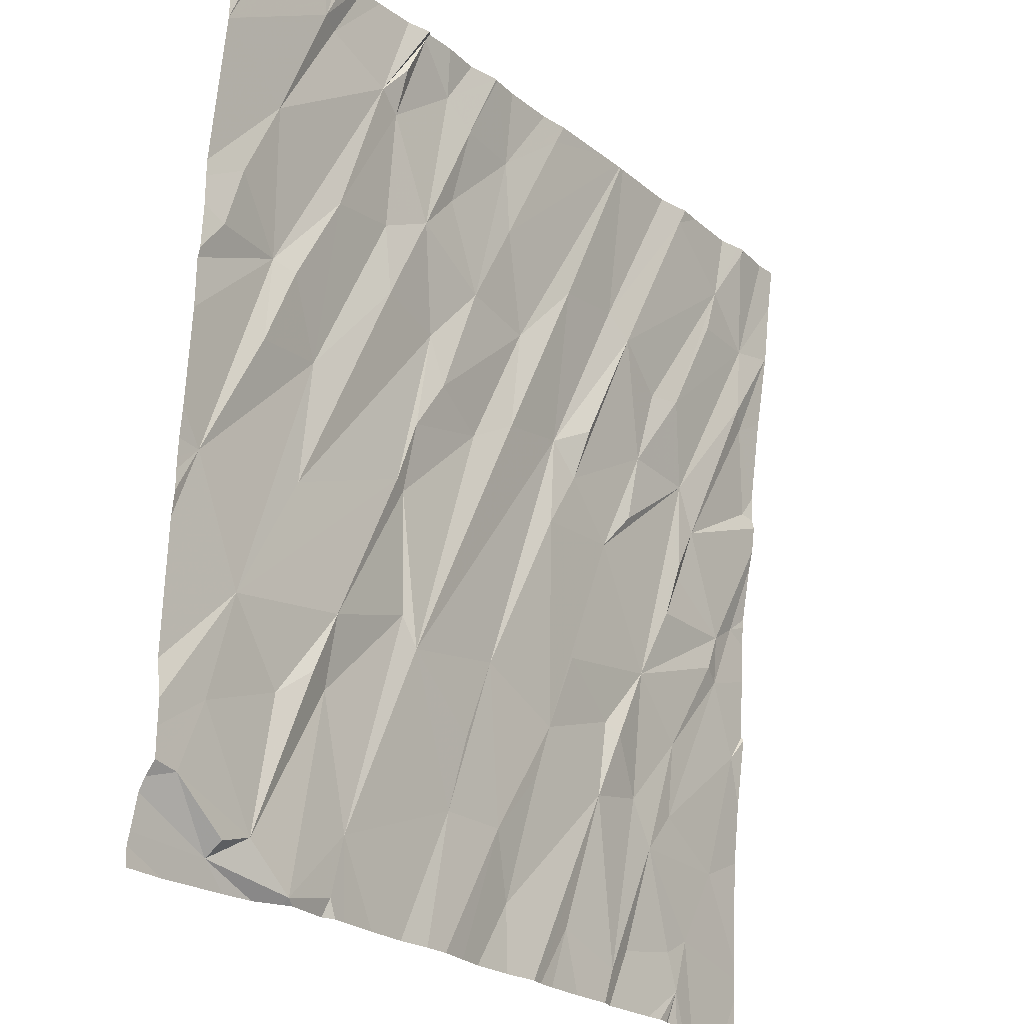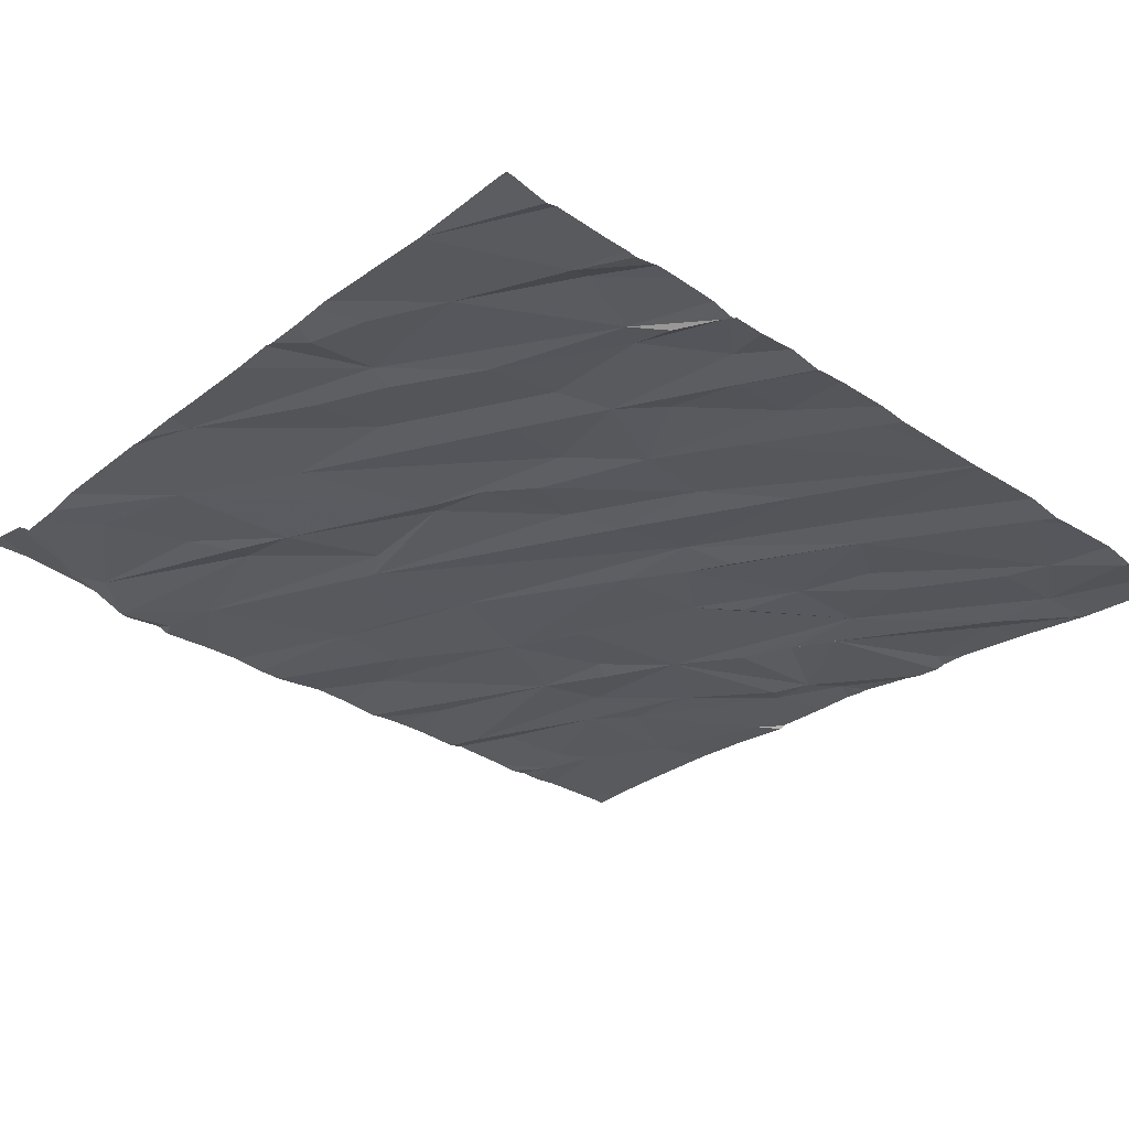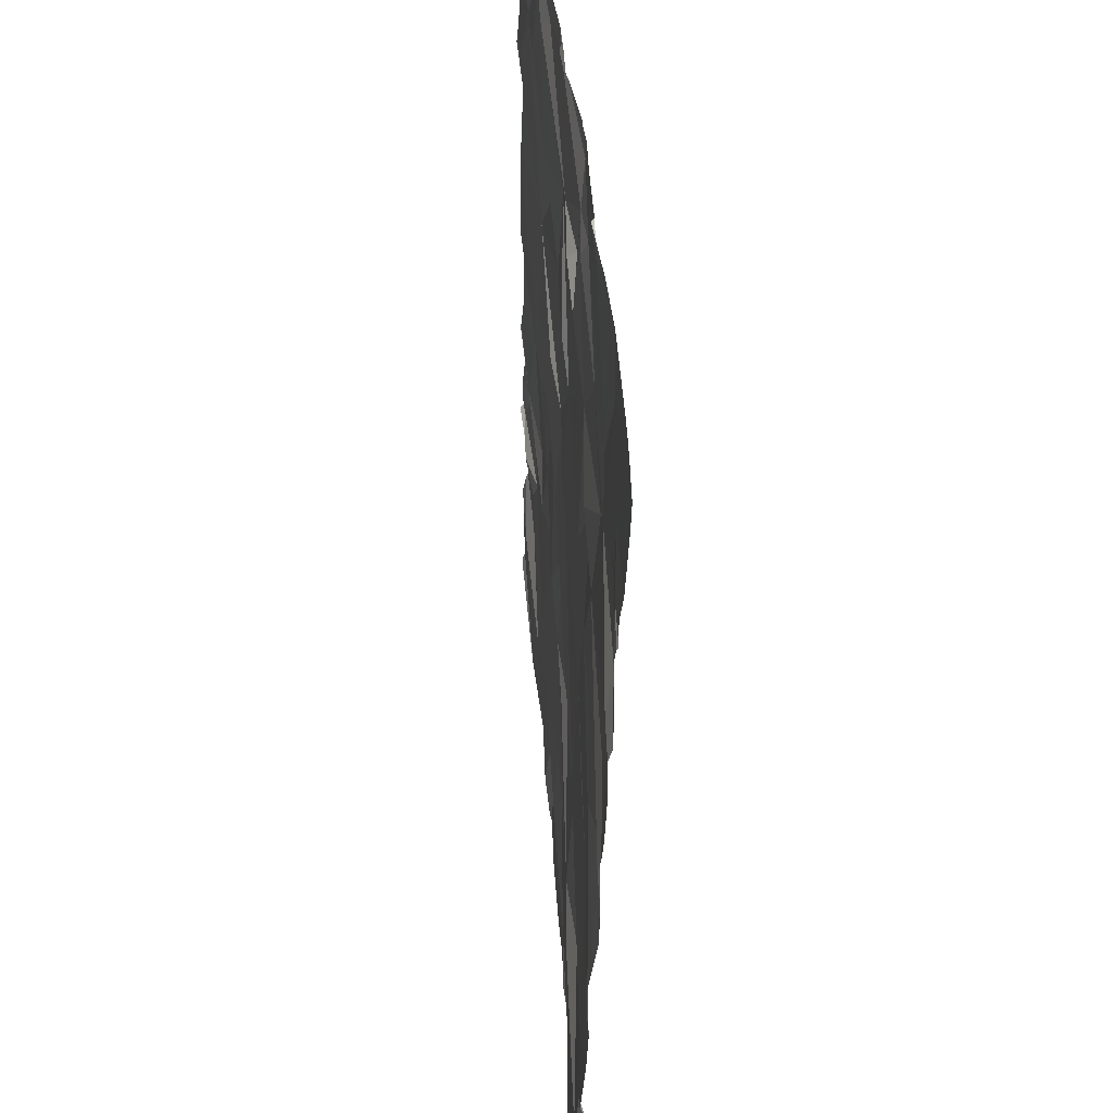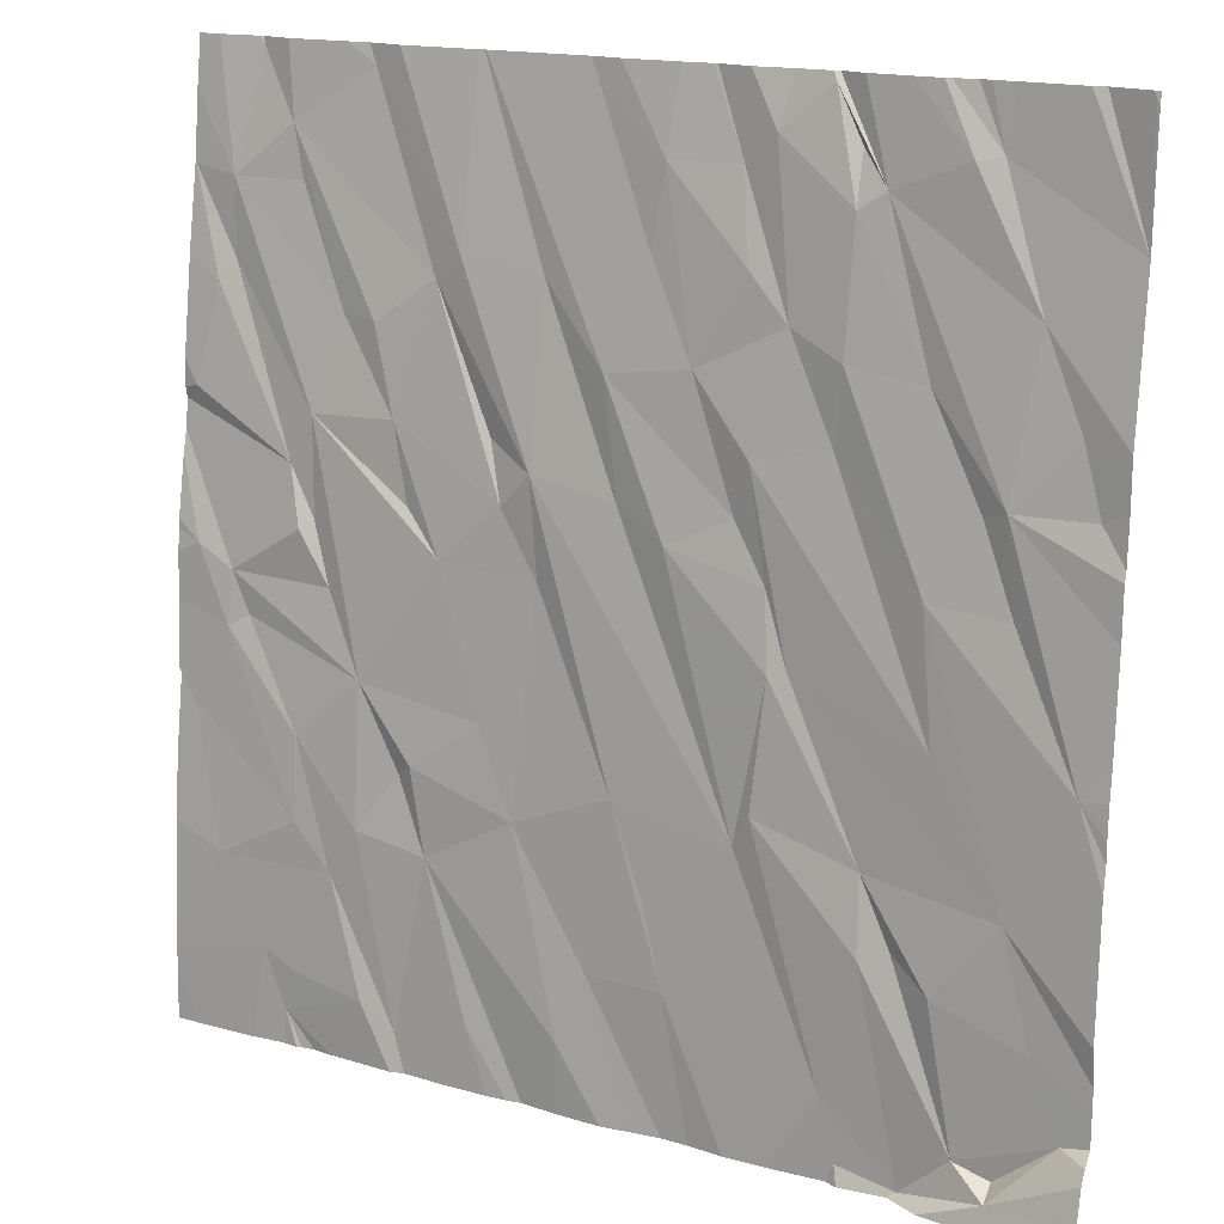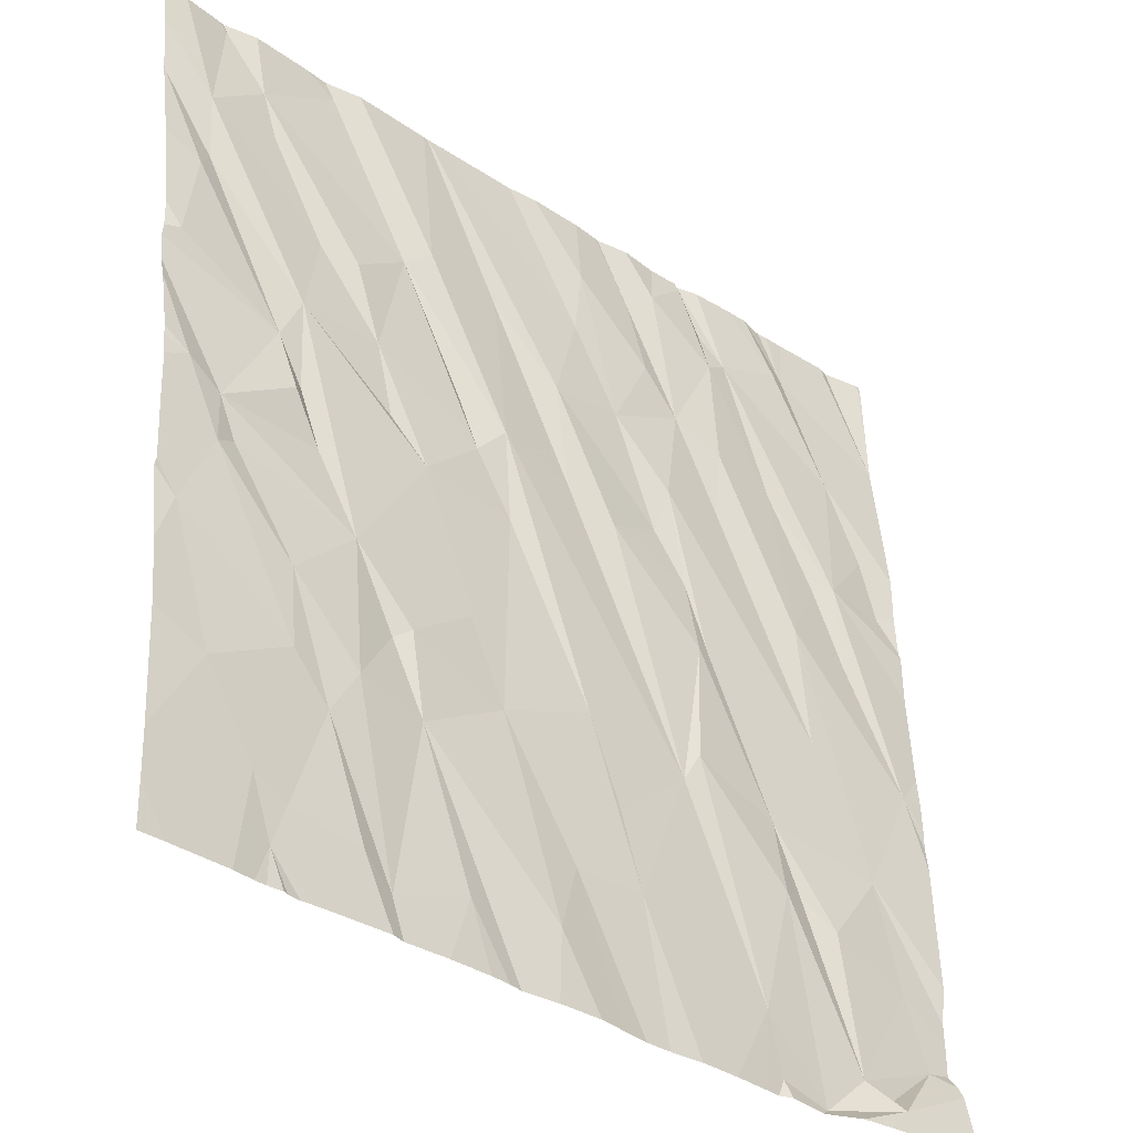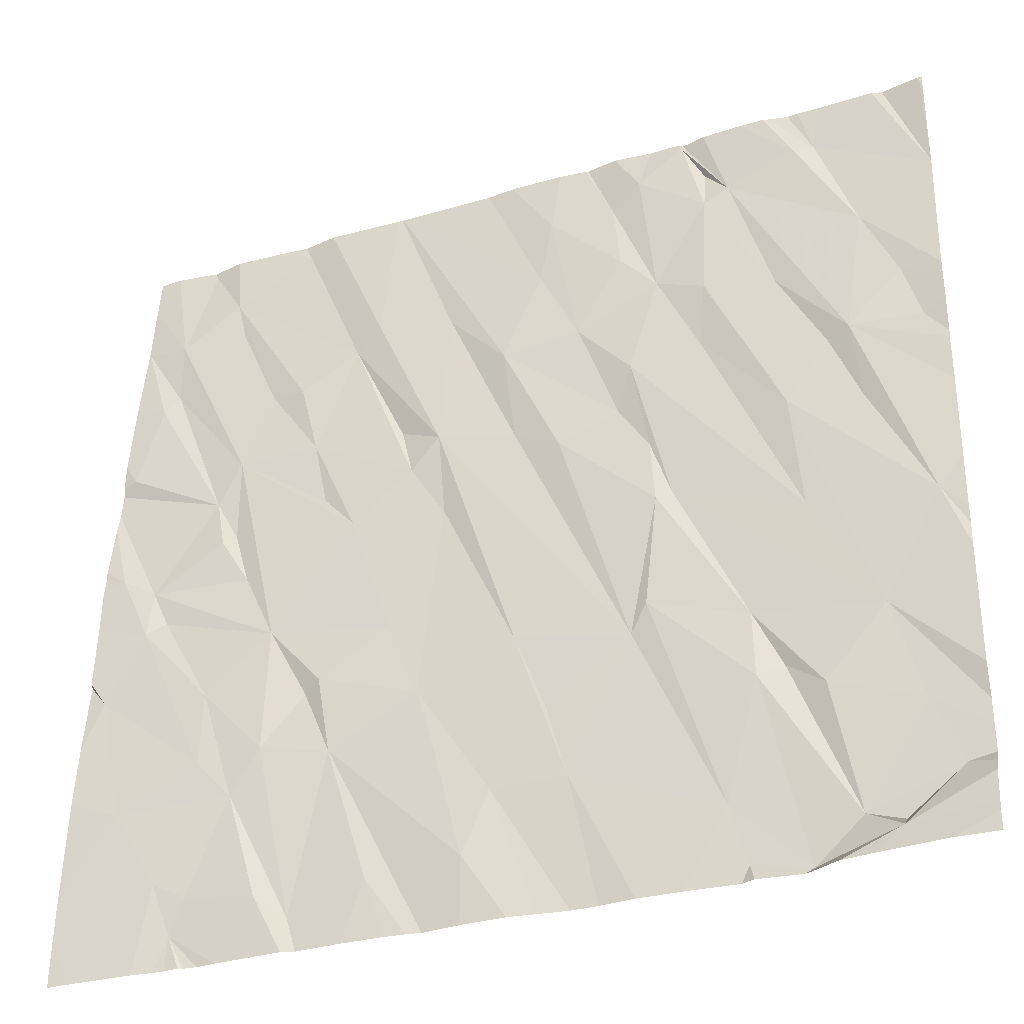
<metadata>
{"format":"obj","ext":"obj","renderer":"f3d","projection":"perspective","resolution":1024,"background":"white","views":[{"elev":-23.1,"azim":125.3,"up":"+Y"},{"elev":-32.3,"azim":139.4,"up":"+Z"},{"elev":-48.4,"azim":-92.8,"up":"+Y"},{"elev":15.8,"azim":30.0,"up":"+Y"},{"elev":-34.1,"azim":-44.1,"up":"+Y"},{"elev":-33.5,"azim":19.7,"up":"+Y"}]}
</metadata>
<code>
v -128.6 215.6 500.2
v -126.5 215.6 500.3
v -126.3 215.6 500.3
v -129 215.6 500.2
v -128.5 215.6 500.2
v -126.1 215.6 500.3
v -126.6 212.1 500.6
v -126.6 211.9 500.6
v -126.3 211.8 500.5
v -128 215.6 500.3
v -128.1 215.6 500.2
v -128 211.8 500.6
v -127.3 215.6 500.3
v -129.1 215.6 500.2
v -126.6 215.6 500.3
v -128.9 212.1 500.5
v -128.6 212.1 500.6
v -128.9 212 500.5
v -126.1 212 500.6
v -126 211.9 500.6
v -125.6 212.1 500.6
v -128.2 215.6 500.2
v -128.1 212.1 500.5
v -128.4 212 500.5
v -125.9 215.6 500.4
v -127.6 212.4 500.5
v -126.4 215.6 500.4
v -127.7 212.1 500.6
v -127.3 212.4 500.5
v -128.1 215.6 500.2
v -125.6 212.1 500.6
v -129 212.2 500.5
v -126.6 211.8 500.6
v -128.7 212.6 500.5
v -126.3 211.8 500.6
v -129 211.8 500.5
v -127 213 500.5
v -125.8 212.5 500.6
v -128.8 211.8 500.5
v -125.7 213.4 500.5
v -128.3 212.7 500.5
v -129.2 212.5 500.5
v -125.6 212.5 500.6
v -127.3 212.7 500.5
v -127.8 212.7 500.5
v -128.9 211.8 500.5
v -127.9 211.8 500.6
v -125.7 212.2 500.6
v -126 212 500.6
v -126 212.9 500.5
v -126.5 212.7 500.6
v -129.3 213.1 500.5
v -129.2 213.4 500.5
v -128.9 212.7 500.5
v -125.6 212.4 500.6
v -127.5 213.1 500.5
v -128.6 212.8 500.5
v -128.4 213 500.5
v -128.9 213.1 500.5
v -128.6 213.3 500.5
v -127.9 212.9 500.5
v -128.3 213 500.5
v -126.9 213.1 500.5
v -126.5 213 500.5
v -126.4 212.7 500.5
v -126.2 212.6 500.6
v -128 213.2 500.5
v -126.2 211.8 500.6
v -126.8 213.6 500.5
v -128.2 213.8 500.4
v -128.8 214.3 500.4
v -127.3 214 500.5
v -126.9 213.6 500.5
v -127.4 211.8 500.6
v -127.5 211.8 500.6
v -126.3 213.9 500.5
v -126.3 213.4 500.5
v -127.9 214.2 500.4
v -128.7 213.6 500.4
v -127.8 213.8 500.4
v -129.1 213.5 500.4
v -125.6 212.3 500.6
v -129.2 213.7 500.4
v -128.9 213.9 500.4
v -128.8 213.9 500.4
v -126.9 213.9 500.5
v -127 214.3 500.5
v -129.3 213.7 500.4
v -125.6 212.2 500.6
v -126 214.3 500.5
v -128.9 214.1 500.4
v -128.4 214 500.4
v -128 214 500.4
v -128.1 214.3 500.4
v -127 214.1 500.4
v -125.6 213.1 500.6
v -128.5 214.3 500.4
v -126.7 214.4 500.4
v -125.6 213.2 500.5
v -126 213.9 500.5
v -128.8 211.8 500.5
v -127.5 214.1 500.4
v -126.1 214.2 500.5
v -129.4 214.3 500.4
v -125.7 214.3 500.5
v -126.3 214.6 500.4
v -126 214.9 500.4
v -128.7 211.8 500.5
v -128.7 214.7 500.3
v -125.6 211.9 500.7
v -128.3 214.8 500.3
v -127.2 214.6 500.4
v -129.3 214.7 500.3
v -129.2 214.8 500.3
v -125.8 214.5 500.5
v -126.6 214.7 500.4
v -126.8 211.8 500.6
v -126.9 214.8 500.4
v -127.6 214.6 500.4
v -128.2 214.9 500.4
v -128.6 214.7 500.4
v -127.8 214.9 500.3
v -129 215.3 500.2
v -127.4 215.3 500.3
v -127 215 500.4
v -126.5 211.8 500.6
v -129.2 215.1 500.3
v -127.4 215 500.4
v -126.2 215.4 500.4
v -127.1 215.3 500.3
v -126.5 215.3 500.4
v -129.4 215.2 500.2
v -128.9 215.1 500.3
v -126.6 215.2 500.4
v -127.7 215.5 500.3
v -129.1 215.6 500.2
v -128.6 215.6 500.2
v -125.6 215.6 500.4
v -126.9 215.4 500.3
v -125.6 211.9 500.7
v -126.4 211.8 500.6
v -126.6 215.4 500.3
v -126.7 215.6 500.3
v -126.1 215.4 500.4
v -128.1 215.6 500.2
v -126.6 211.8 500.6
v -129.4 212.1 500.5
v -129.4 212 500.5
v -127.2 215.6 500.3
v -129.4 212.2 500.5
v -129.4 212.6 500.5
v -129.4 212.9 500.5
v -129.4 213.2 500.4
v -129.4 213.2 500.5
v -129.4 213.7 500.4
v -129.4 213.5 500.4
v -129.4 213.8 500.4
v -129.4 214.2 500.4
v -129.4 214.3 500.3
v -129.4 213.8 500.4
v -129.4 214.1 500.4
v -129.4 214.3 500.4
v -129.4 214.4 500.3
v -129.4 214.8 500.3
v -129.4 215.2 500.2
v -129.4 215.2 500.2
v -129.4 215.4 500.2
v -129.4 215.2 500.2
v -125.6 213.3 500.5
v -125.6 213.3 500.5
v -125.6 213.4 500.5
v -125.6 213.5 500.5
v -125.6 213.9 500.5
v -125.6 214.1 500.5
v -125.6 214.1 500.5
v -125.6 214.5 500.5
v -125.6 214.4 500.5
v -125.6 214.3 500.5
v -125.6 215.1 500.4
v -125.6 215.2 500.4
v -125.6 215.6 500.4
v -125.6 215.1 500.4
v -125.6 215.1 500.4
v -125.6 215.6 500.4
v -125.6 215.1 500.4
v -127 211.8 500.6
v -127.1 211.8 500.5
v -128.4 211.8 500.5
v -128.2 211.8 500.6
v -128.4 211.8 500.6
v -129.3 211.8 500.6
v -129.1 211.8 500.6
v -128.9 211.8 500.5
v -127.7 211.8 500.6
v -126.1 211.8 500.6
v -125.8 211.8 500.7
v -127.3 211.8 500.5
v -127.8 211.8 500.5
v -129.3 211.8 500.6
v -129.4 211.8 500.6
v -125.6 211.8 500.7
v -127.7 215.6 500.3
v -127.2 215.6 500.3
v -127.1 215.6 500.3
v -127.6 215.6 500.3
v -128.7 215.6 500.2
v -126.8 215.6 500.3
v -126.9 215.6 500.3
v -125.6 215.6 500.4
v -126.7 215.6 500.3
v -126.2 215.6 500.3
v -126.2 215.6 500.3
v -129.2 215.6 500.2
v -129.1 215.6 500.2
v -128.7 215.6 500.2
v -129.3 215.6 500.2
v -125.6 215.6 500.4
v -125.6 215.6 500.4
v -129.4 215.6 500.2
v -129.4 215.6 500.2
v -125.8 215.6 500.3
v -125.9 215.6 500.4
v -125.8 215.6 500.3
v -125.8 215.6 500.3
v -125.6 215.6 500.4
f 208 139 207
f 141 8 126
f 17 16 18
f 207 143 131
f 19 9 20
f 206 137 215
f 205 124 13
f 8 7 146
f 20 9 35
f 74 28 75
f 23 24 188
f 188 17 190
f 192 147 199
f 17 18 108
f 204 139 208
f 203 130 139
f 191 148 200
f 140 20 195
f 202 135 124
f 174 90 173
f 7 37 29
f 27 129 3
f 45 41 28
f 24 23 41
f 42 32 34
f 32 16 34
f 173 90 172
f 147 42 150
f 7 8 9
f 34 17 24
f 20 48 49
f 38 48 89
f 190 17 108
f 16 17 34
f 51 7 9
f 38 19 48
f 117 29 186
f 19 51 9
f 31 20 21
f 50 38 82
f 3 144 212
f 26 45 28
f 18 16 32
f 187 26 197
f 36 32 192
f 20 49 19
f 41 23 47
f 194 41 198
f 19 49 48
f 53 52 54
f 189 23 188
f 37 44 29
f 26 29 56
f 52 42 54
f 58 57 41
f 58 60 57
f 56 61 26
f 41 61 62
f 51 65 64
f 64 65 66
f 45 61 41
f 45 26 61
f 57 59 34
f 54 34 59
f 151 52 152
f 61 67 62
f 62 58 41
f 41 57 24
f 57 34 24
f 188 24 17
f 69 64 50
f 64 66 50
f 64 63 51
f 63 37 7
f 65 51 19
f 38 50 66
f 96 50 43
f 2 129 27
f 51 63 7
f 56 44 37
f 29 44 56
f 66 65 19
f 38 66 19
f 34 54 42
f 60 70 71
f 67 61 70
f 73 72 37
f 37 63 73
f 50 76 77
f 64 73 63
f 78 56 37
f 61 56 80
f 187 29 26
f 59 81 53
f 79 60 71
f 83 79 84
f 60 81 59
f 60 58 62
f 80 70 61
f 69 86 73
f 69 77 87
f 50 40 76
f 83 53 81
f 53 88 155
f 88 53 83
f 154 53 156
f 54 59 53
f 56 78 80
f 62 67 60
f 60 79 83
f 83 81 60
f 69 73 64
f 67 70 60
f 59 57 60
f 77 69 50
f 83 84 91
f 79 85 84
f 91 85 71
f 92 71 70
f 172 40 171
f 94 93 78
f 158 91 159
f 186 29 187
f 97 92 70
f 72 86 95
f 77 98 87
f 91 84 85
f 71 85 79
f 93 70 80
f 93 80 78
f 95 86 87
f 75 28 194
f 76 100 103
f 88 83 158
f 159 104 162
f 72 102 37
f 69 87 86
f 76 40 100
f 171 40 170
f 90 40 172
f 77 76 98
f 90 100 40
f 78 37 102
f 105 90 174
f 93 97 70
f 86 72 73
f 103 106 76
f 176 115 177
f 15 131 129
f 93 94 111
f 163 113 164
f 97 109 71
f 105 115 90
f 90 115 107
f 76 106 116
f 4 123 137
f 90 106 103
f 118 98 116
f 112 95 87
f 119 122 102
f 111 78 120
f 71 114 91
f 97 121 109
f 94 78 111
f 97 93 111
f 111 121 97
f 122 120 78
f 109 121 123
f 98 76 116
f 78 102 122
f 118 87 98
f 112 119 95
f 177 105 178
f 102 72 119
f 100 90 103
f 72 95 119
f 91 113 104
f 71 92 97
f 128 119 112
f 125 124 112
f 74 26 28
f 112 87 118
f 114 71 127
f 71 109 127
f 114 113 91
f 133 127 109
f 112 124 128
f 130 125 118
f 131 106 90
f 107 131 90
f 111 123 121
f 132 113 114
f 164 132 165
f 134 116 106
f 118 125 112
f 118 116 134
f 124 135 128
f 111 120 137
f 133 123 127
f 124 130 149
f 130 124 125
f 22 122 30
f 30 119 145
f 130 118 139
f 134 106 131
f 123 133 109
f 114 127 132
f 145 128 11
f 1 120 5
f 143 142 131
f 131 142 134
f 139 134 143
f 6 182 222
f 143 134 142
f 11 135 10
f 166 127 167
f 170 40 169
f 136 127 123
f 14 123 4
f 169 40 99
f 15 129 2
f 129 144 3
f 137 123 111
f 134 139 118
f 144 129 107
f 144 107 179
f 107 129 131
f 203 139 204
f 202 124 205
f 4 137 206
f 139 143 207
f 68 20 35
f 185 180 221
f 207 131 210
f 127 136 213
f 35 9 141
f 147 32 42
f 147 148 191
f 21 20 110
f 14 136 123
f 150 42 151
f 10 135 202
f 46 18 36
f 151 42 52
f 152 52 153
f 31 48 20
f 36 18 32
f 153 52 154
f 43 50 55
f 154 52 53
f 55 50 82
f 155 88 157
f 156 53 155
f 39 18 193
f 157 88 160
f 158 83 91
f 82 38 89
f 89 48 31
f 159 91 104
f 25 183 223
f 160 88 161
f 161 88 158
f 99 40 96
f 162 104 163
f 96 40 50
f 163 104 113
f 47 23 12
f 164 113 132
f 12 23 189
f 165 132 168
f 166 132 127
f 110 20 140
f 167 127 216
f 33 8 146
f 168 132 166
f 6 144 182
f 5 120 22
f 175 105 174
f 101 18 39
f 176 107 115
f 177 115 105
f 178 105 175
f 108 18 101
f 179 107 176
f 126 8 33
f 1 137 120
f 180 138 209
f 181 138 180
f 11 128 135
f 141 9 8
f 182 144 179
f 182 183 25
f 117 7 29
f 184 138 181
f 145 119 128
f 223 185 224
f 217 184 225
f 146 7 117
f 192 32 147
f 30 122 119
f 193 18 46
f 194 28 41
f 195 20 68
f 22 120 122
f 196 140 195
f 197 26 74
f 198 41 47
f 13 124 149
f 149 130 203
f 199 147 191
f 201 140 196
f 209 138 218
f 210 131 15
f 211 144 6
f 212 144 211
f 213 136 214
f 214 136 14
f 215 137 1
f 216 127 213
f 217 138 184
f 218 138 217
f 219 167 216
f 220 167 219
f 221 180 209
f 222 182 25
f 223 183 185
f 224 185 221

</code>
